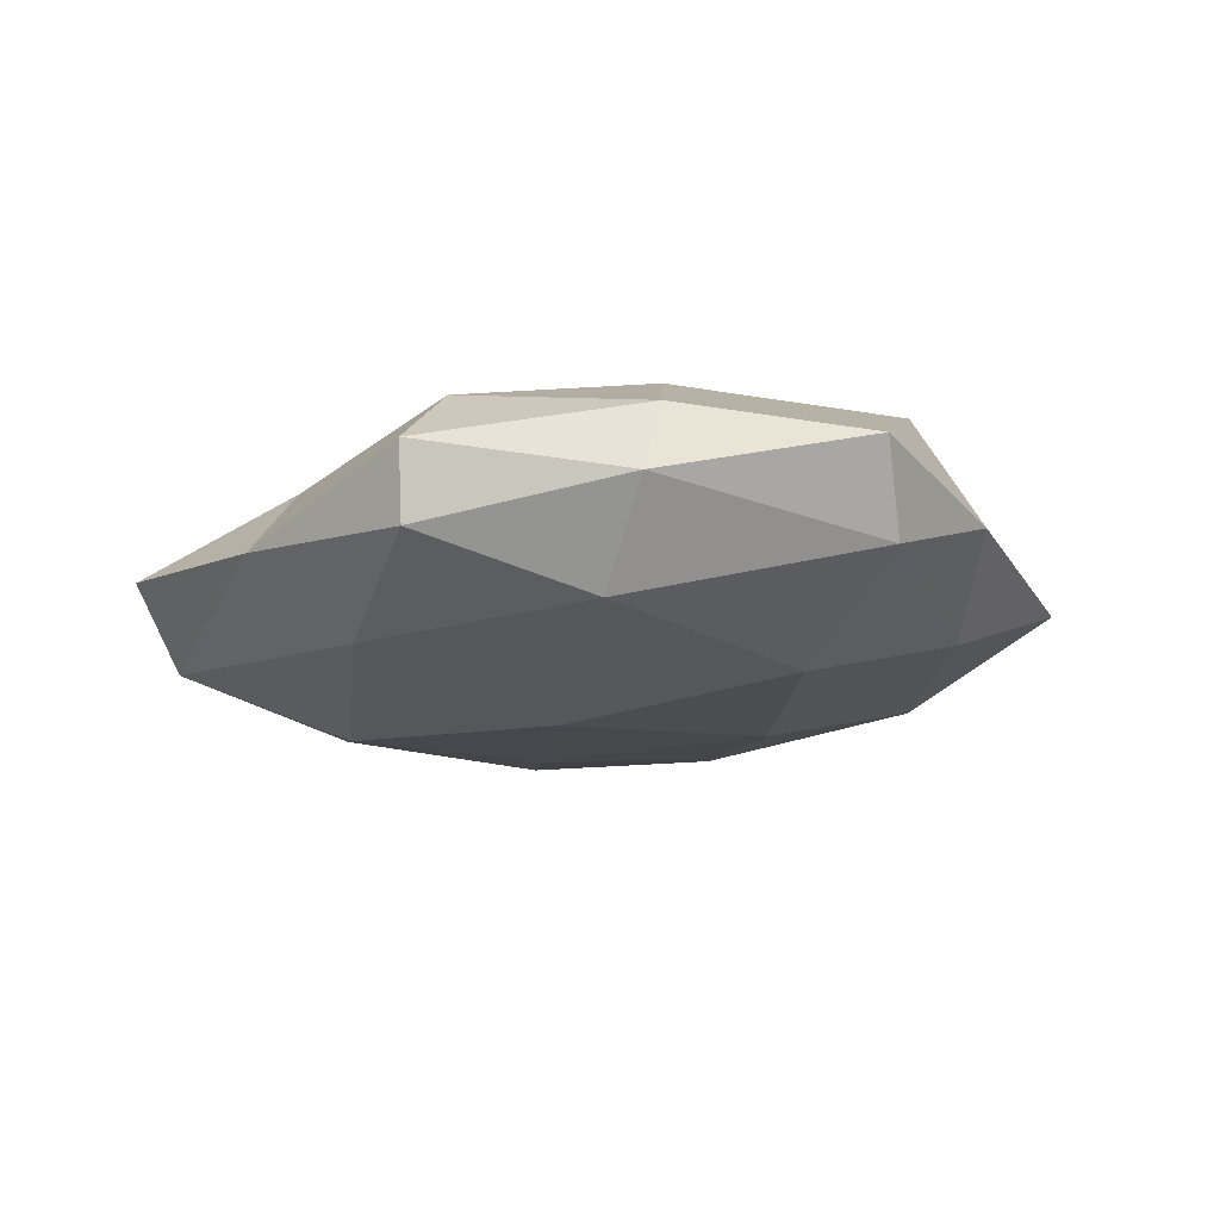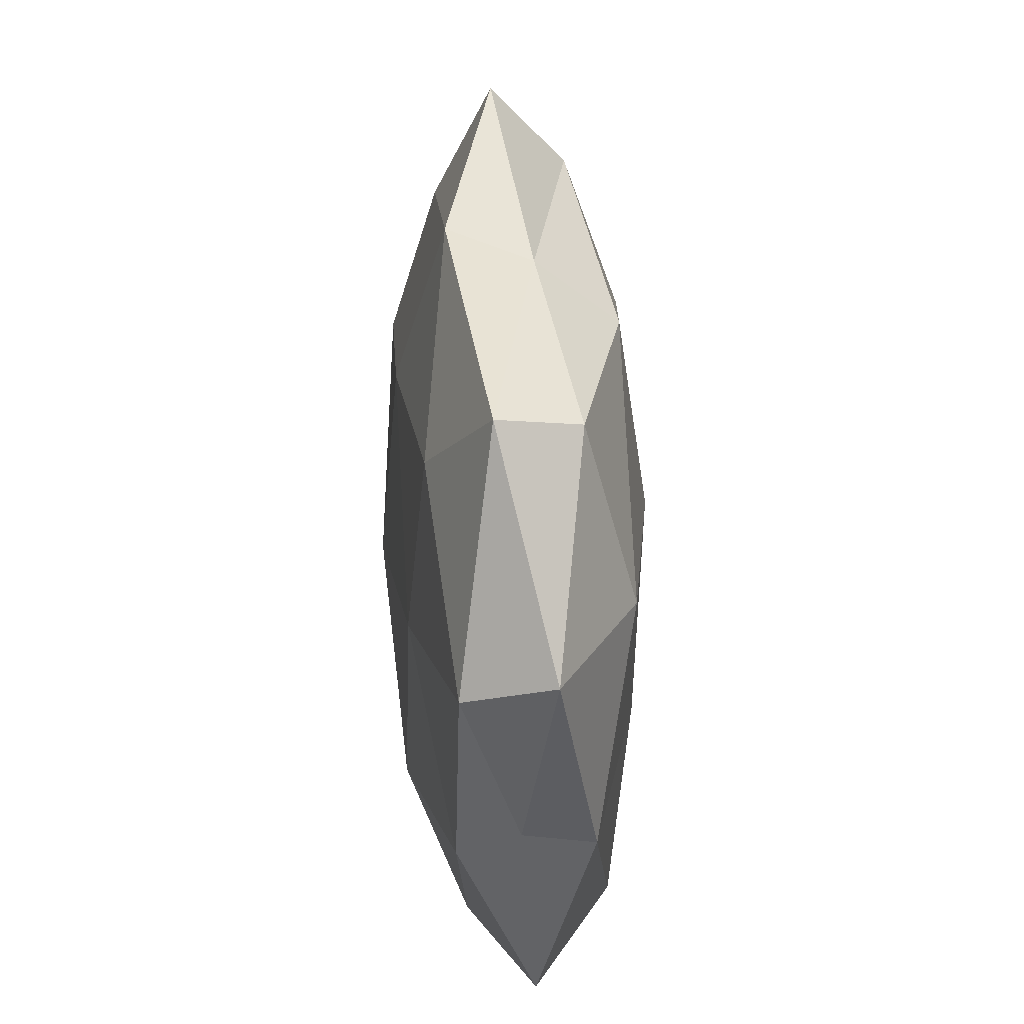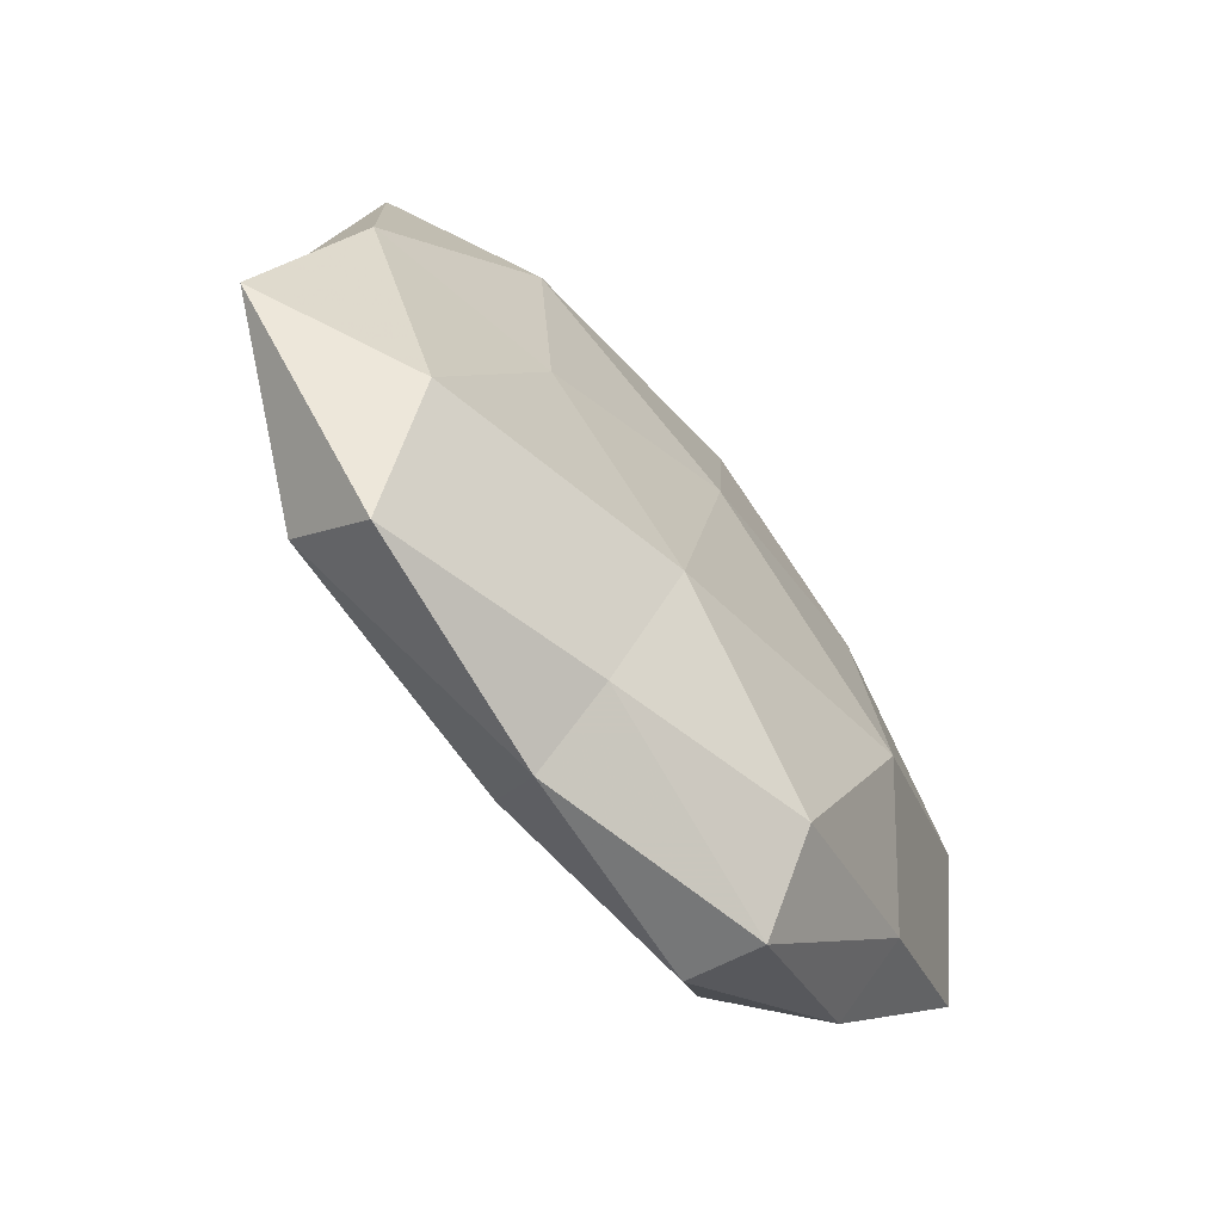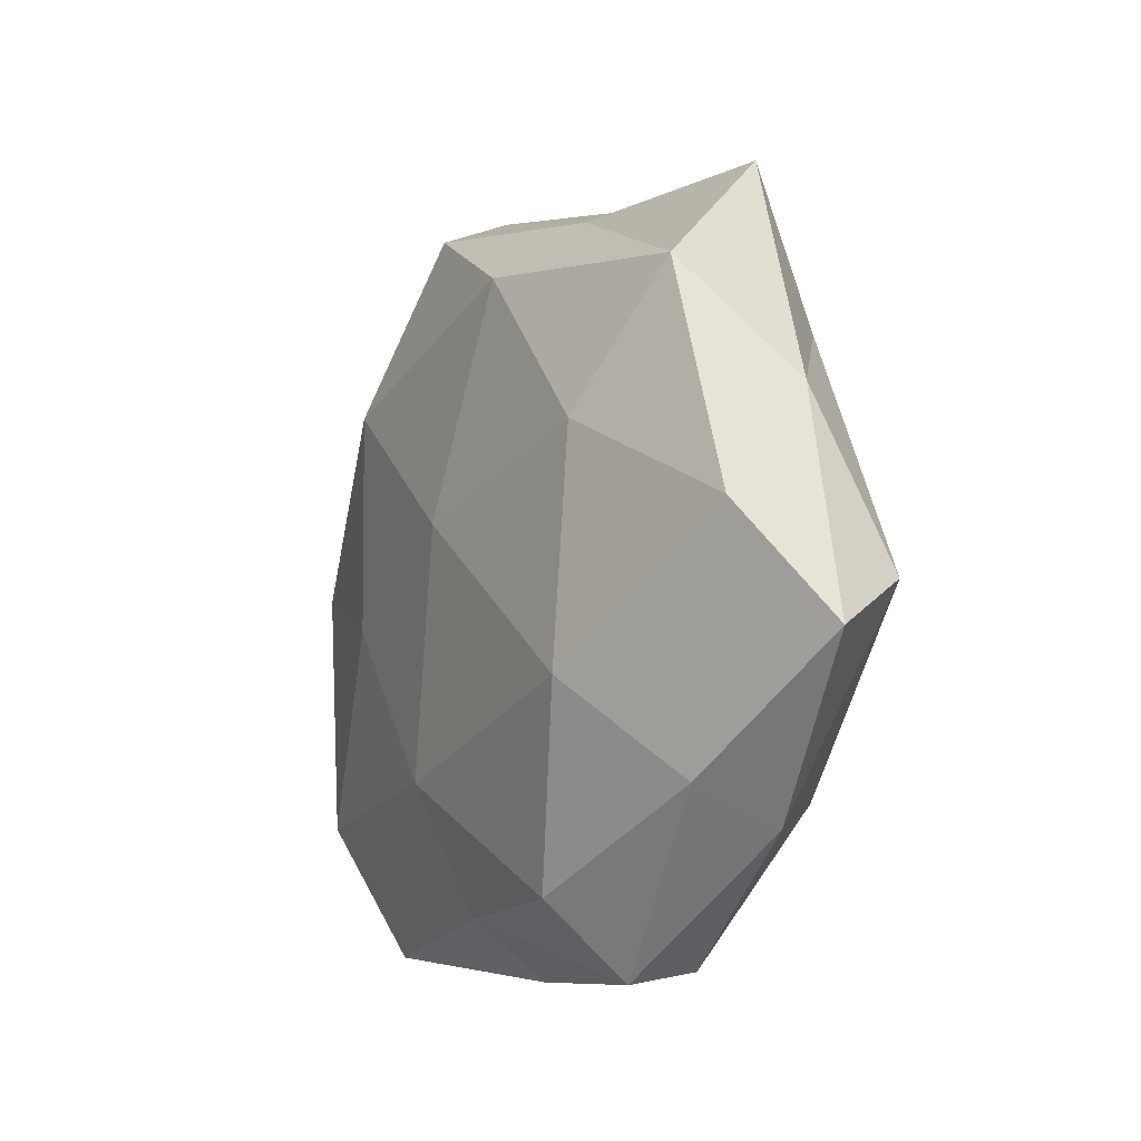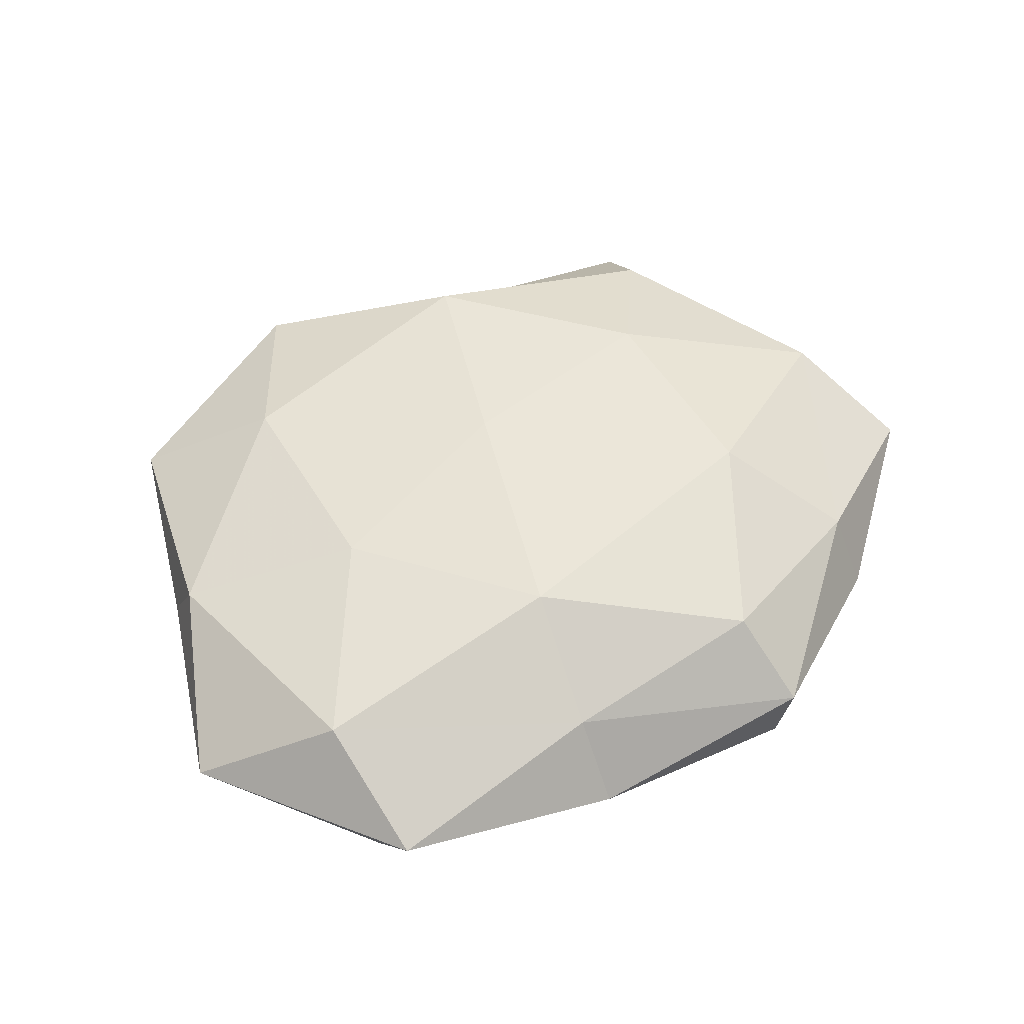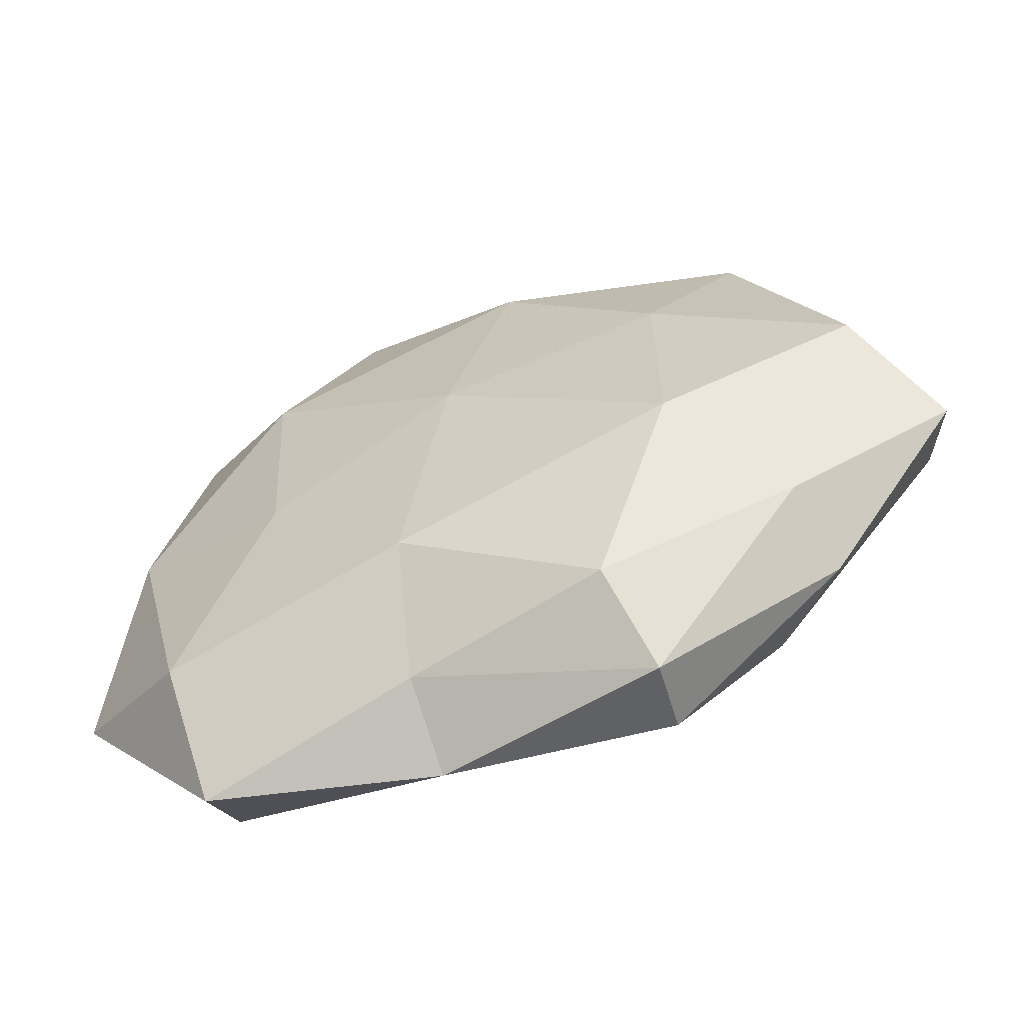
<metadata>
{"format":"obj","ext":"obj","renderer":"f3d","projection":"perspective","resolution":1024,"background":"white","views":[{"elev":-18.5,"azim":47.4,"up":"+Z"},{"elev":55.0,"azim":-92.3,"up":"+Y"},{"elev":-64.3,"azim":-51.1,"up":"+Y"},{"elev":-8.8,"azim":59.9,"up":"+Y"},{"elev":53.1,"azim":-26.4,"up":"+Z"},{"elev":-57.1,"azim":21.3,"up":"+Y"}]}
</metadata>
<code>
v 0.02408 0.01353 0.01358
v -0.0196 0.04735 -0.003124
v 0.03819 -0.02802 -0.002084
v -0.007321 -0.02141 0.01467
v 0.03354 0.02931 0.00727
v 0.05433 -0.0102 0.001916
v 0.00851 0.03952 0.002398
v 0.002704 -0.007562 -0.01674
v -0.02058 0.01023 -0.0132
v 0.04643 0.002522 0.009483
v -0.04312 -0.003014 -0.008531
v -0.04692 0.008361 -0.001246
v -0.01742 0.04316 0.006438
v -0.03588 -0.03285 -0.007492
v -0.00816 -0.04285 -0.002077
v -0.003765 -0.03151 -0.01082
v -0.04044 0.02626 -0.007589
v -0.001612 0.006282 0.01571
v 0.03543 0.02234 -0.008644
v 0.02505 -0.01267 0.01595
v 0.0309 0.002438 -0.01472
v 0.02882 -0.02468 -0.01217
v -0.02678 0.02306 0.01213
v -0.04578 0.003725 0.007232
v 0.05057 -0.004706 -0.007355
v 0.004914 0.03277 0.01196
v -0.03488 -0.0401 0.002002
v 0.01511 -0.03425 0.01141
v 0.008027 0.02026 -0.01386
v 0.03583 0.03953 -0.001538
v -0.02511 -0.002635 0.01278
v 0.0113 0.04221 -0.007462
v -0.02537 -0.01545 -0.01434
v -0.00864 -0.03593 0.006677
v 0.03638 -0.02368 0.007109
v -0.05345 -0.01762 0.000238
v 0.01742 -0.04162 -0.00566
v -0.01364 0.03227 -0.0105
v 0.04654 0.01448 0.0002299
v -0.04185 0.03073 0.002831
v 0.01836 -0.04292 0.003234
v -0.03757 -0.02495 0.009881
f 10 5 1
f 2 13 7
f 14 16 15
f 17 9 11
f 12 17 11
f 10 1 20
f 20 1 18
f 20 18 4
f 22 16 8
f 21 22 8
f 6 3 25
f 25 21 19
f 3 22 25
f 25 22 21
f 1 5 26
f 5 7 26
f 26 7 13
f 26 18 1
f 13 23 26
f 23 18 26
f 27 14 15
f 28 20 4
f 9 29 8
f 8 29 21
f 19 21 29
f 5 30 7
f 4 18 31
f 23 31 18
f 24 31 23
f 2 7 32
f 19 29 32
f 32 7 30
f 30 19 32
f 33 9 8
f 11 9 33
f 11 33 14
f 8 16 33
f 14 33 16
f 15 34 27
f 4 34 28
f 6 35 3
f 6 10 35
f 10 20 35
f 35 20 28
f 12 11 36
f 11 14 36
f 12 36 24
f 36 14 27
f 15 16 37
f 3 37 22
f 22 37 16
f 17 2 38
f 17 38 9
f 9 38 29
f 38 2 32
f 32 29 38
f 39 5 10
f 6 39 10
f 6 25 39
f 25 19 39
f 39 30 5
f 39 19 30
f 40 13 2
f 40 2 17
f 12 40 17
f 40 23 13
f 12 24 40
f 24 23 40
f 41 34 15
f 41 28 34
f 35 41 3
f 35 28 41
f 3 41 37
f 37 41 15
f 31 42 4
f 24 42 31
f 42 34 4
f 42 27 34
f 36 42 24
f 36 27 42

</code>
